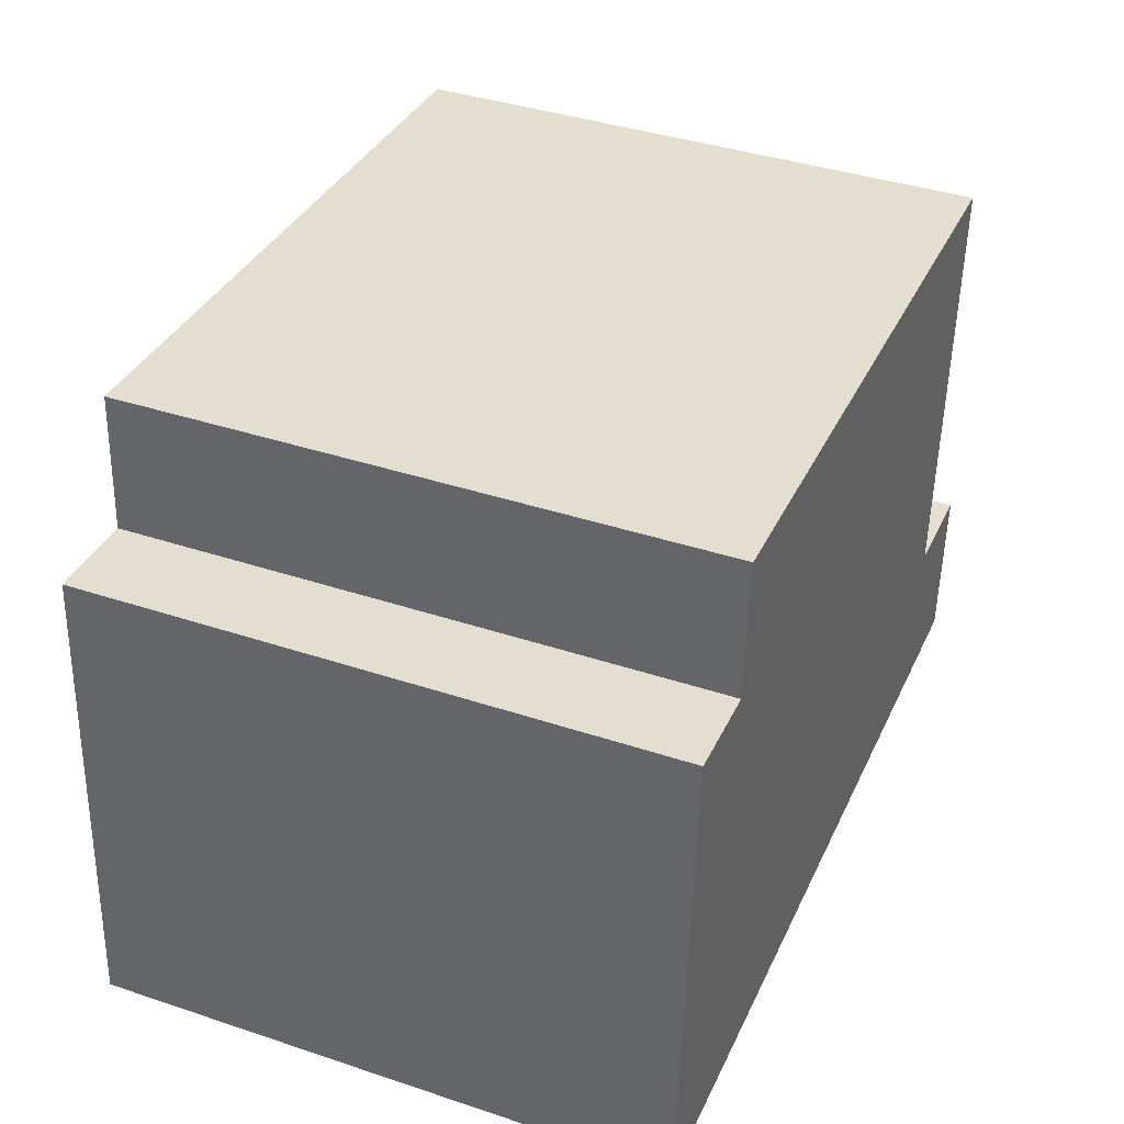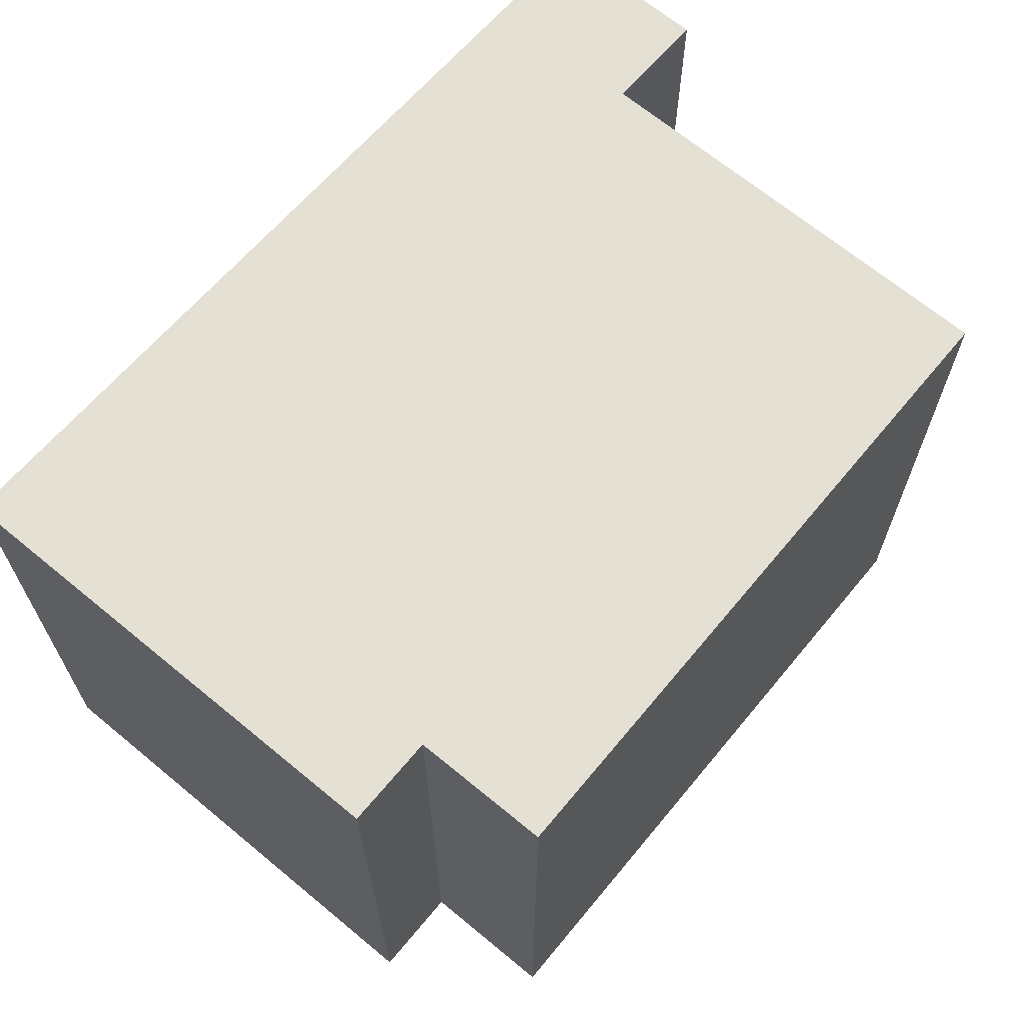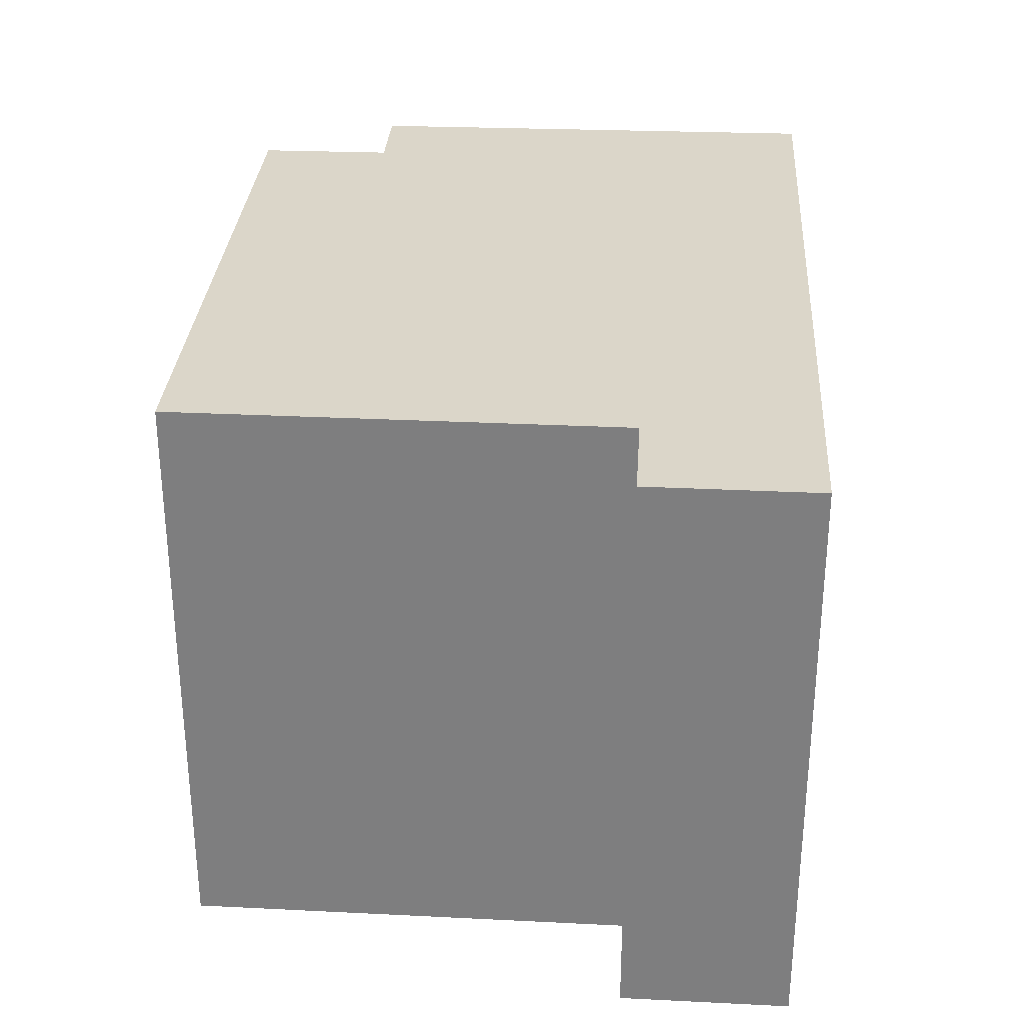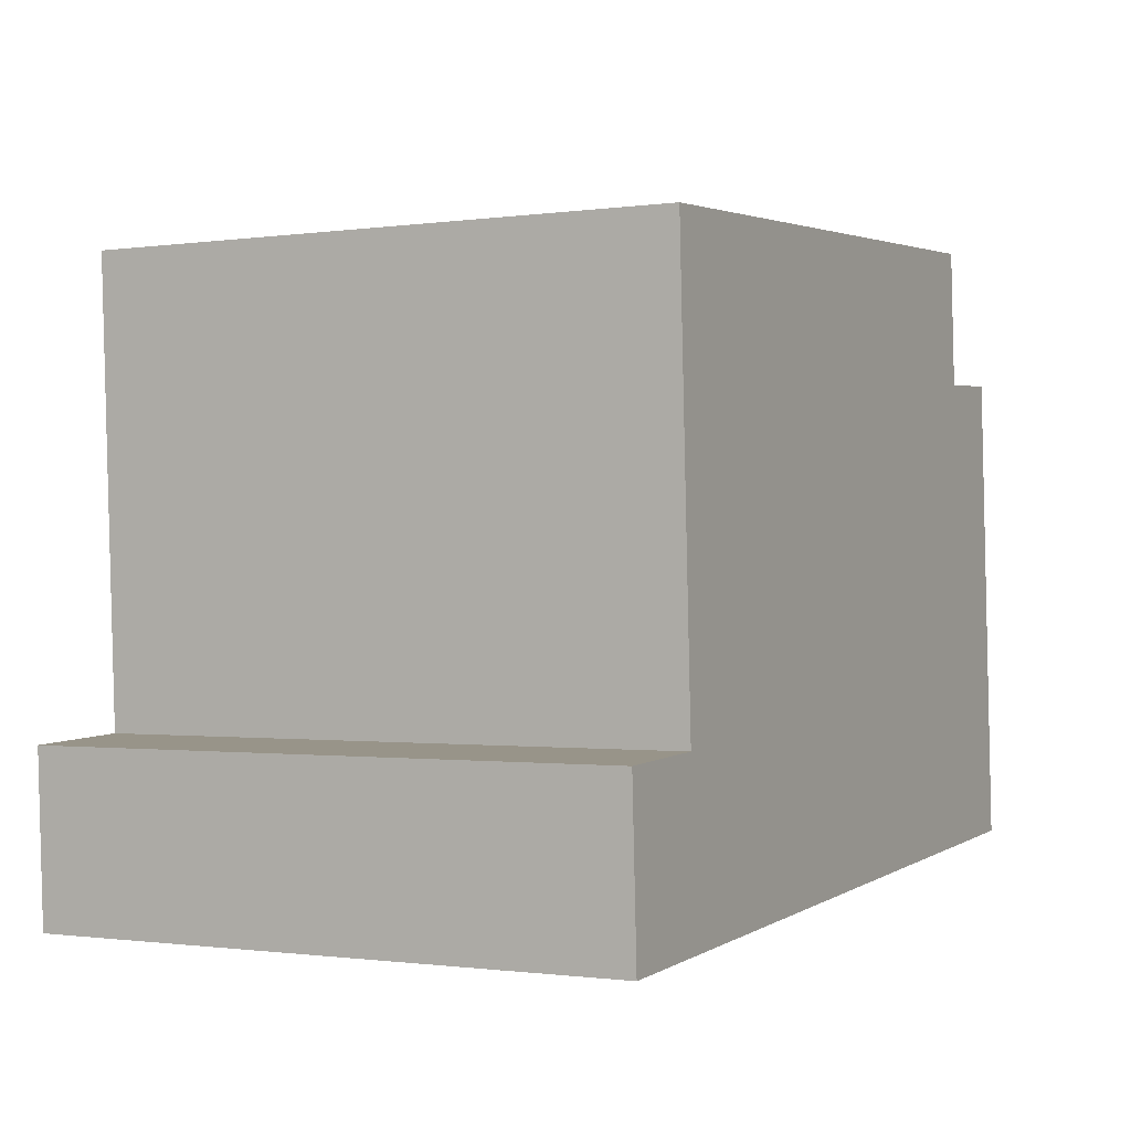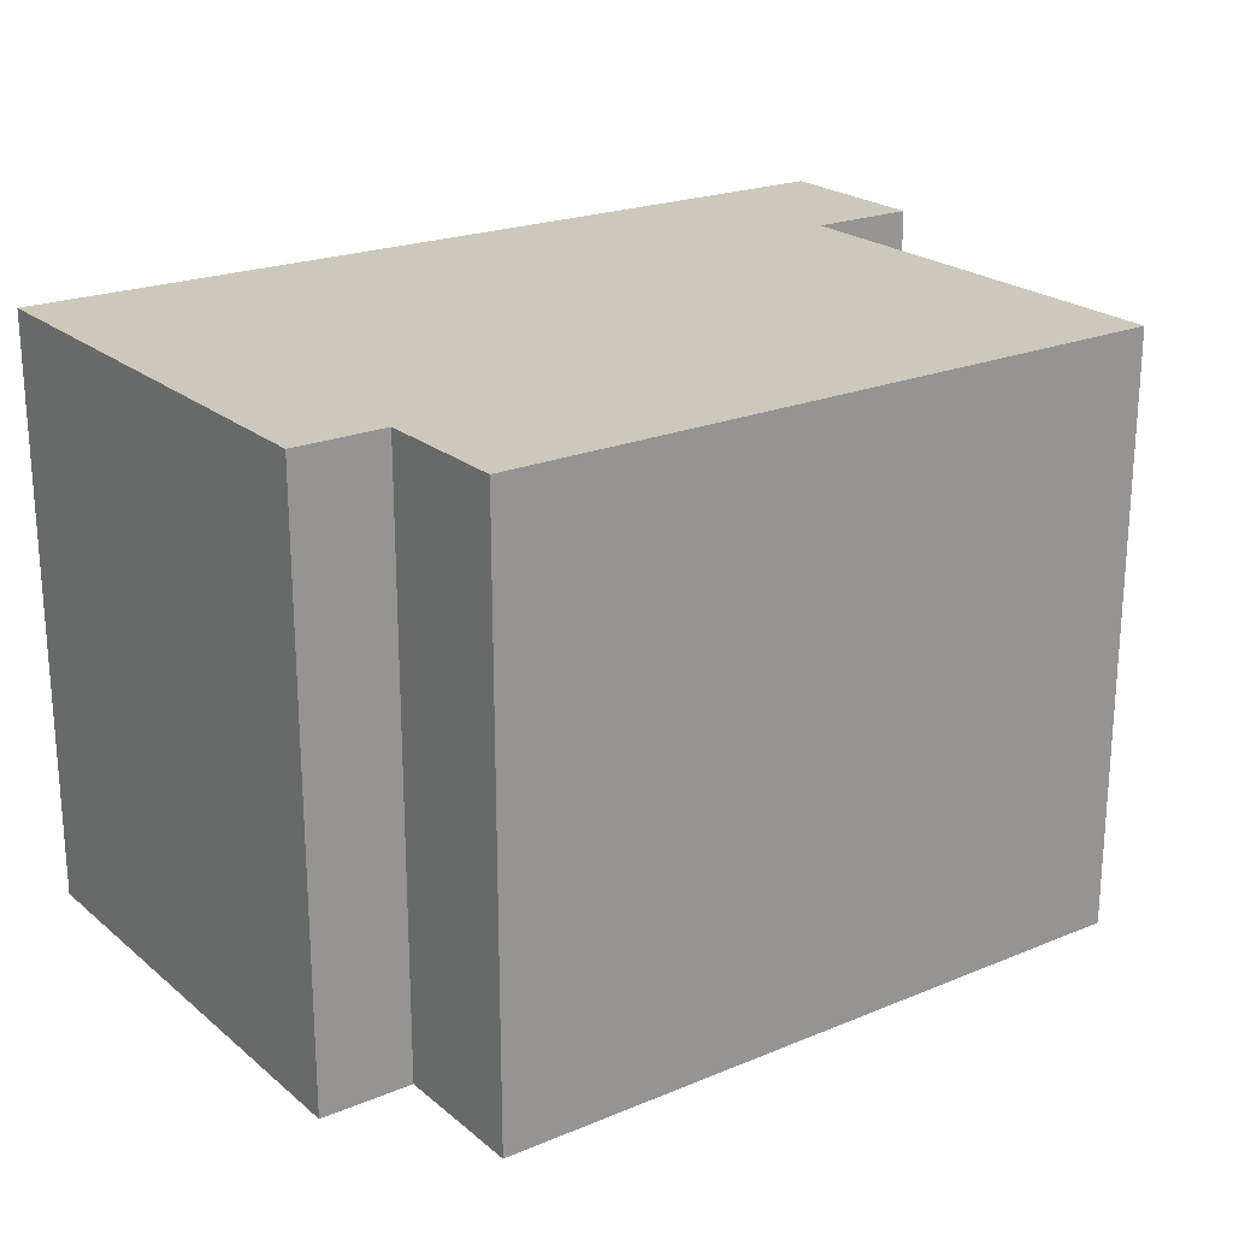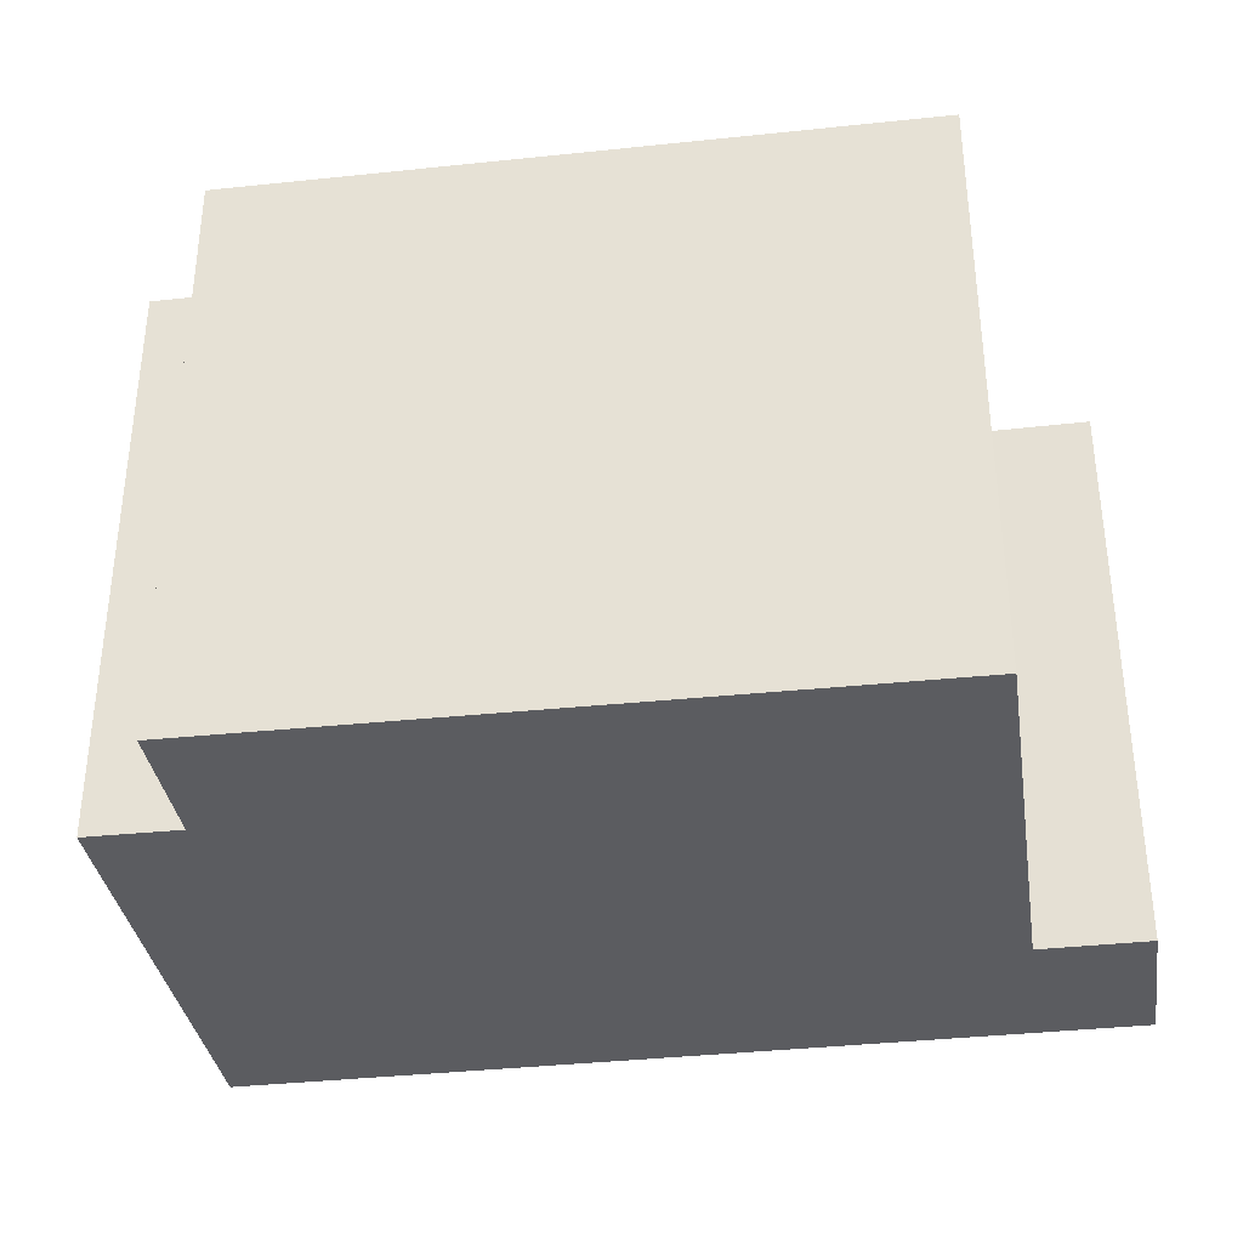
<metadata>
{"format":"obj","ext":"obj","renderer":"f3d","projection":"perspective","resolution":1024,"background":"white","views":[{"elev":39.3,"azim":-67.5,"up":"+Z"},{"elev":65.7,"azim":-46.7,"up":"+Y"},{"elev":30.0,"azim":96.9,"up":"+Y"},{"elev":-0.8,"azim":117.7,"up":"+Z"},{"elev":22.1,"azim":-32.1,"up":"+Y"},{"elev":-34.8,"azim":11.6,"up":"+Y"}]}
</metadata>
<code>
v -7.089 -0.05131 0.005612
v -7.086 -0.05131 0.06001
v -7.082 -0.05131 0.05976
v -7.075 -0.05131 0.05935
v -7.074 -0.05131 0.07479
v -7.001 -0.05131 0.02015
v -6.999 -0.05131 0.06999
v -6.996 -0.05131 0.01993
v -6.99 -0.05131 0.000817
v -6.989 -0.05131 0.01956
v -7.082 -0.117 0.05976
v -7.086 -0.117 0.06001
v -7.089 -0.117 0.005612
v -7.075 -0.117 0.05935
v -7.001 -0.117 0.02015
v -7.074 -0.117 0.07479
v -6.999 -0.117 0.06999
v -6.996 -0.117 0.01993
v -6.99 -0.117 0.000817
v -6.989 -0.117 0.01956
v -6.99 -0.117 0.000817
v -7.089 -0.117 0.005612
v -7.089 -0.05131 0.005612
v -6.99 -0.05131 0.000817
v -6.989 -0.117 0.01956
v -6.99 -0.117 0.000817
v -6.99 -0.05131 0.000817
v -6.989 -0.05131 0.01956
v -6.996 -0.117 0.01993
v -6.989 -0.117 0.01956
v -6.989 -0.05131 0.01956
v -6.996 -0.05131 0.01993
v -7.001 -0.117 0.02015
v -6.996 -0.117 0.01993
v -6.996 -0.05131 0.01993
v -7.001 -0.05131 0.02015
v -6.999 -0.117 0.06999
v -7.001 -0.117 0.02015
v -7.001 -0.05131 0.02015
v -6.999 -0.05131 0.06999
v -7.074 -0.117 0.07479
v -6.999 -0.117 0.06999
v -6.999 -0.05131 0.06999
v -7.074 -0.05131 0.07479
v -7.075 -0.117 0.05935
v -7.074 -0.117 0.07479
v -7.074 -0.05131 0.07479
v -7.075 -0.05131 0.05935
v -7.082 -0.117 0.05976
v -7.075 -0.117 0.05935
v -7.075 -0.05131 0.05935
v -7.082 -0.05131 0.05976
v -7.086 -0.117 0.06001
v -7.082 -0.117 0.05976
v -7.082 -0.05131 0.05976
v -7.086 -0.05131 0.06001
v -7.089 -0.117 0.005612
v -7.086 -0.117 0.06001
v -7.086 -0.05131 0.06001
v -7.089 -0.05131 0.005612
f 1 2 3
f 1 3 4
f 4 5 6
f 1 4 6
f 7 6 5
f 1 6 8
f 9 1 8
f 10 9 8
f 11 12 13
f 14 11 13
f 15 16 14
f 15 14 13
f 17 16 15
f 18 15 13
f 18 13 19
f 20 18 19
f 21 22 23
f 21 23 24
f 25 26 27
f 25 27 28
f 29 30 31
f 29 31 32
f 33 34 35
f 33 35 36
f 37 38 39
f 37 39 40
f 41 42 43
f 41 43 44
f 45 46 47
f 45 47 48
f 49 50 51
f 49 51 52
f 53 54 55
f 53 55 56
f 57 58 59
f 57 59 60

</code>
